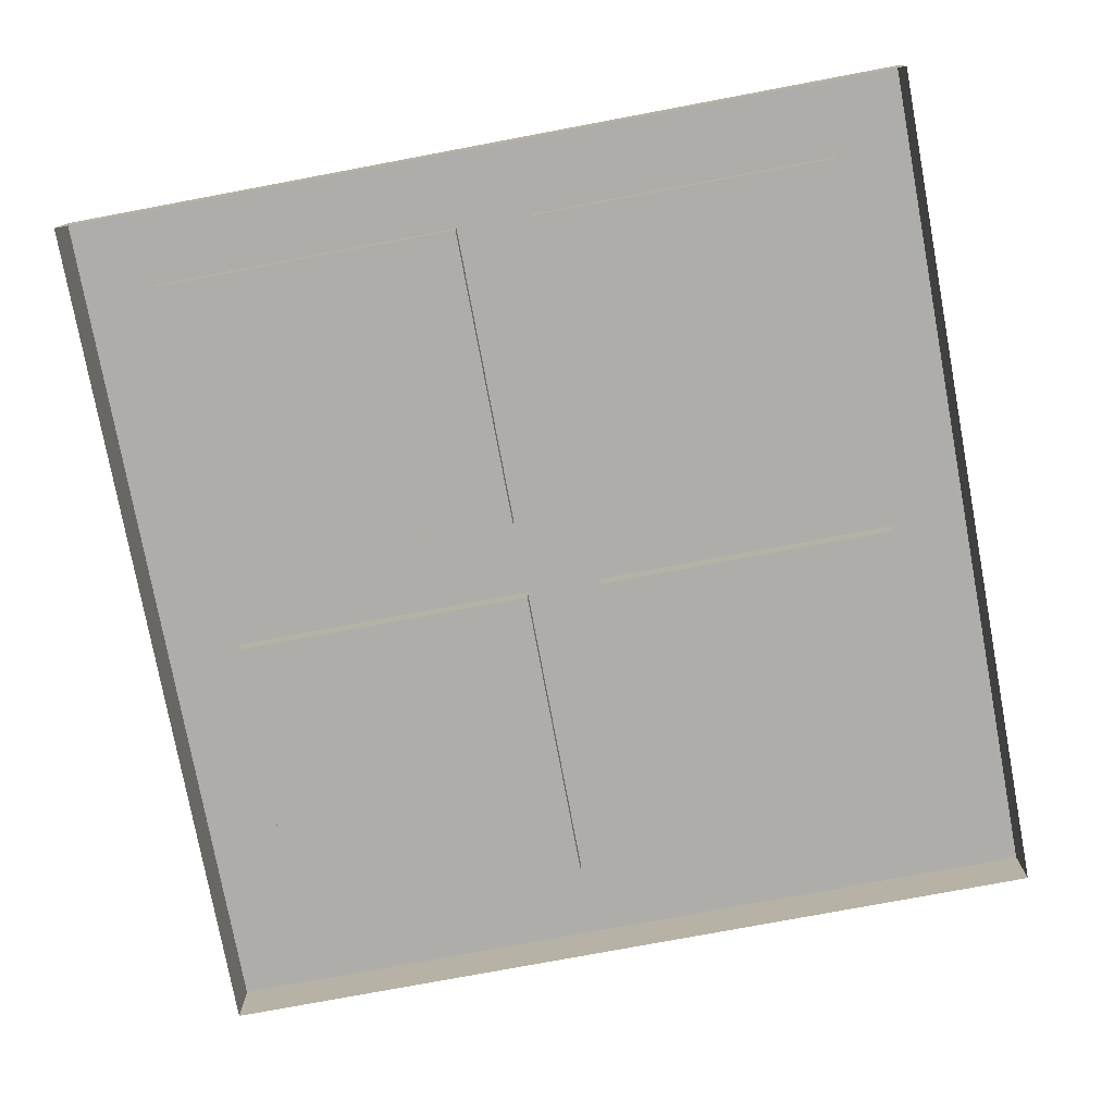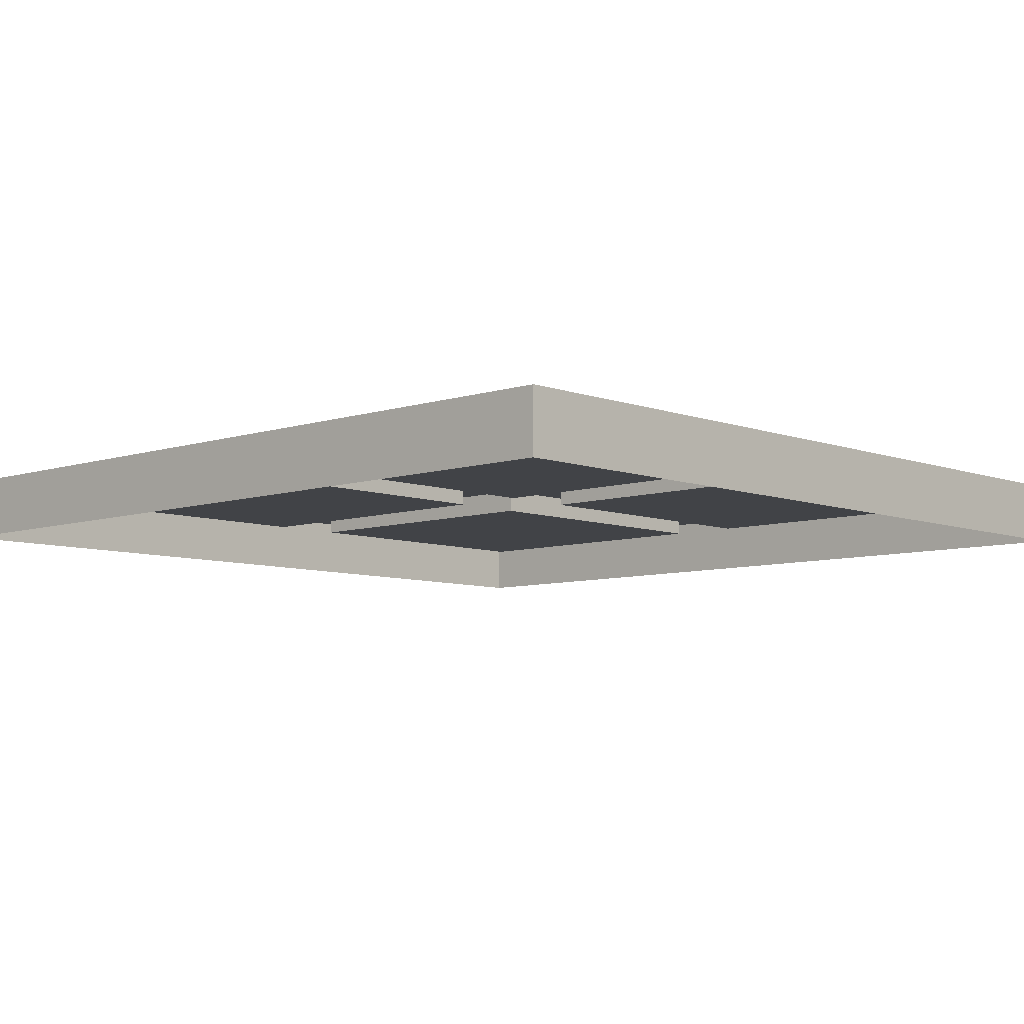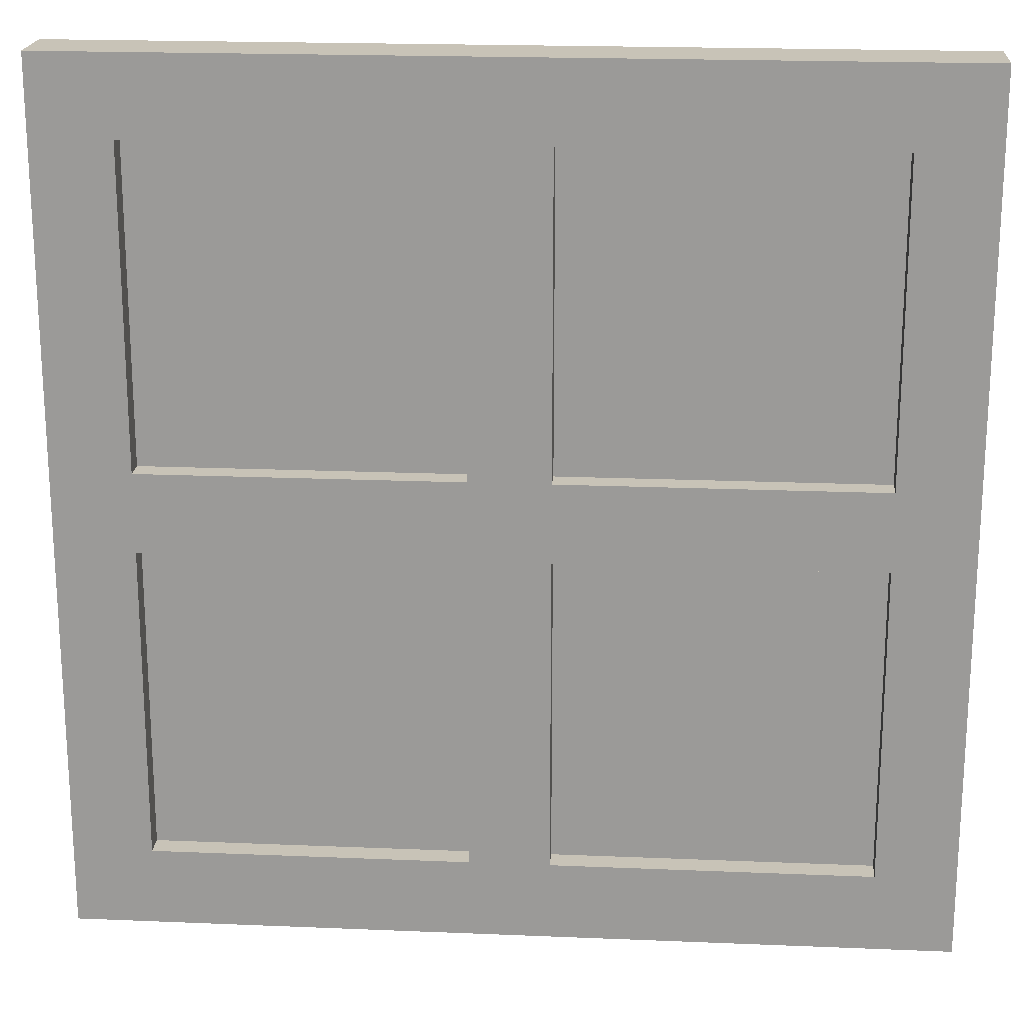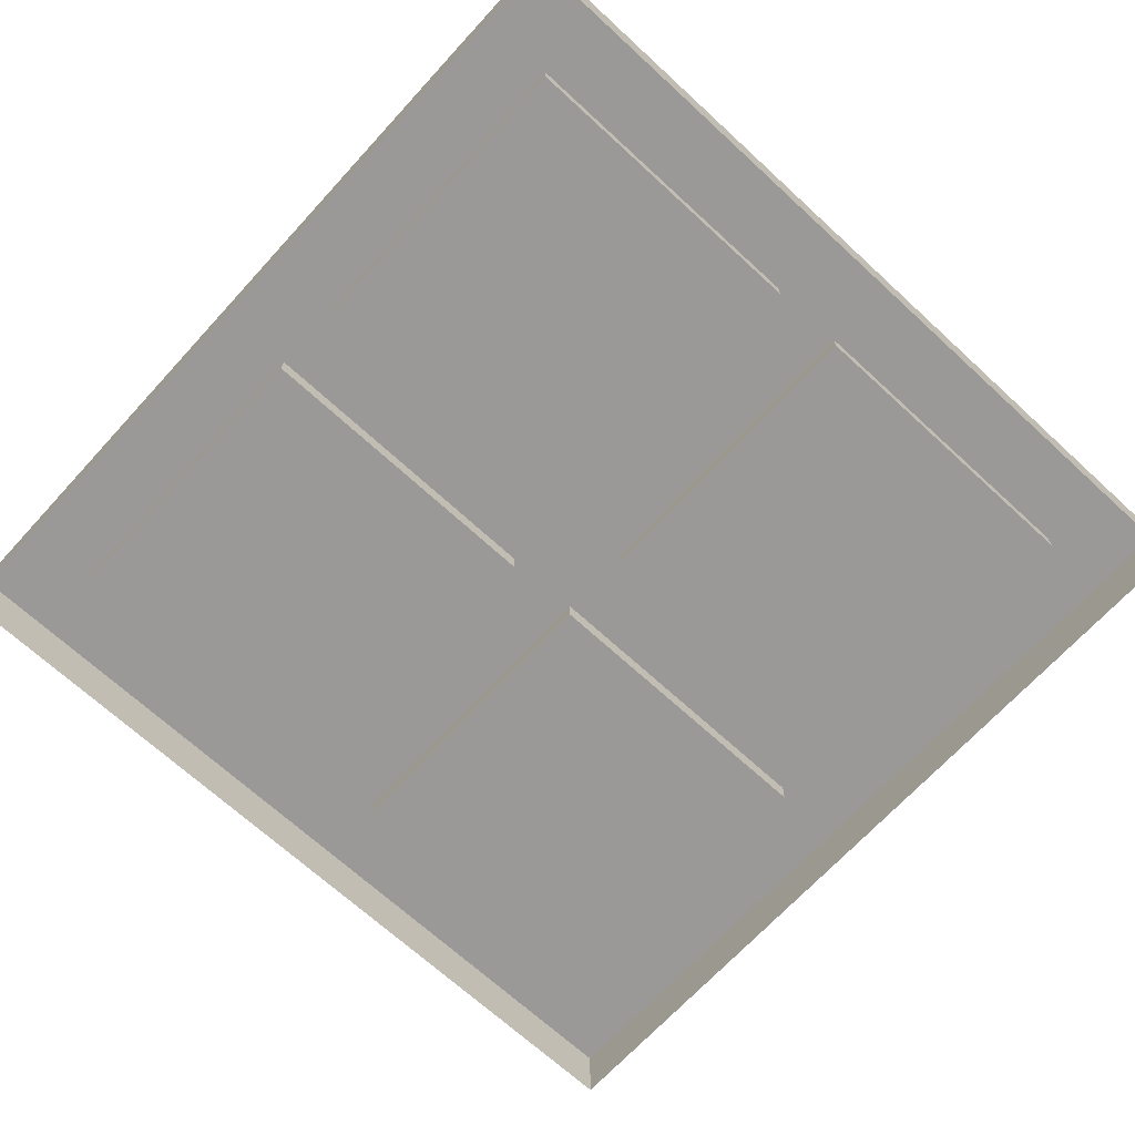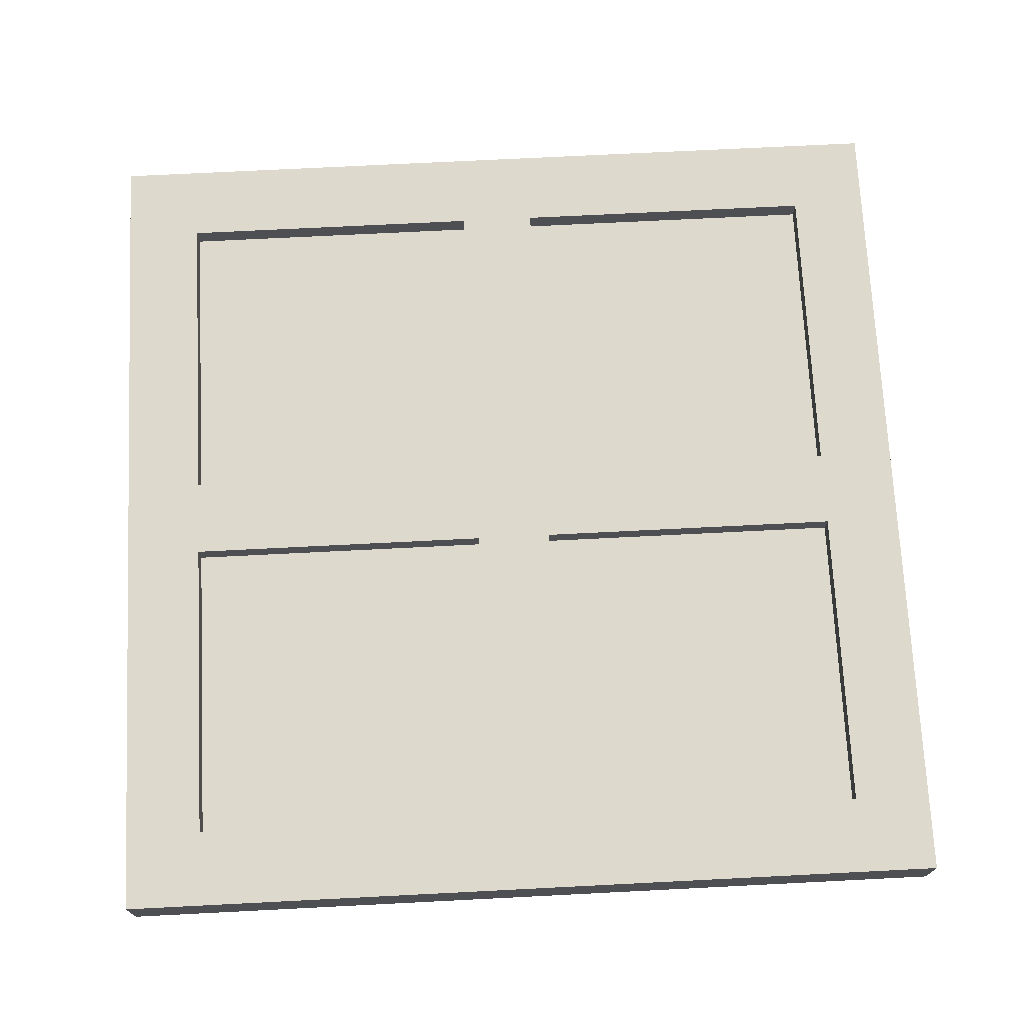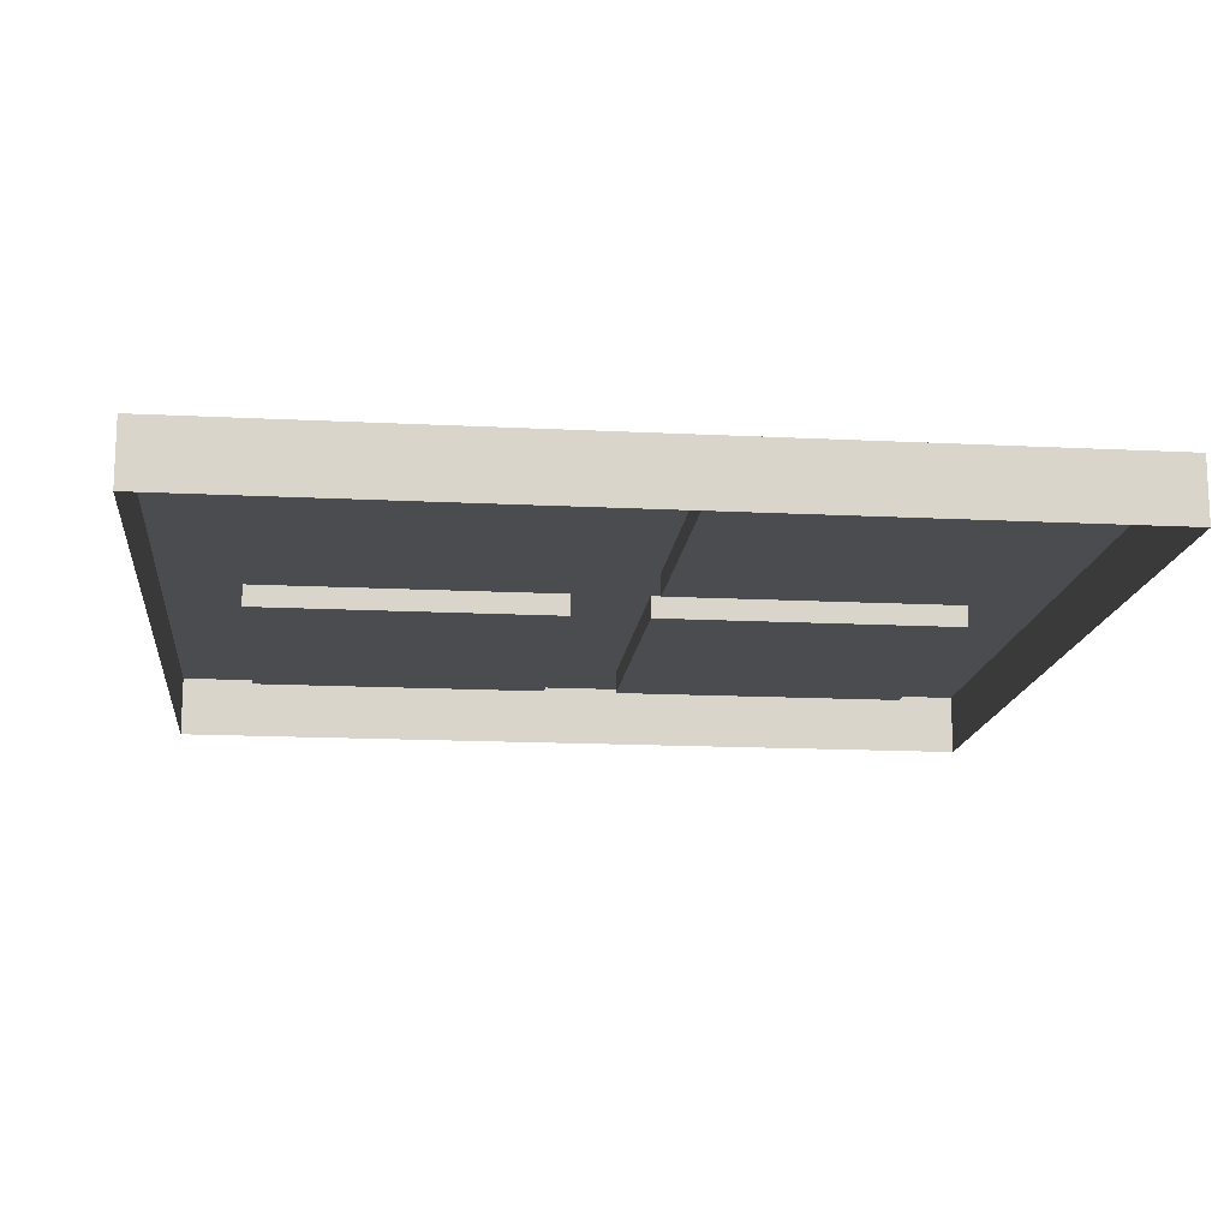
<metadata>
{"format":"obj","ext":"obj","renderer":"f3d","projection":"perspective","resolution":1024,"background":"white","views":[{"elev":-77.2,"azim":-79.4,"up":"+Z"},{"elev":-7.3,"azim":-46.7,"up":"+Z"},{"elev":19.8,"azim":4.4,"up":"+Y"},{"elev":-69.1,"azim":-42.6,"up":"+Z"},{"elev":72.0,"azim":-2.9,"up":"+Z"},{"elev":-15.2,"azim":173.8,"up":"+Z"}]}
</metadata>
<code>
g default
v -25.46 199 26.47
v 152.1 199 26.47
v -25.46 376.6 26.47
v 152.1 376.6 26.47
v -25.46 376.6 13.52
v 152.1 376.6 13.52
v -25.46 199 13.52
v 152.1 199 13.52
v 136 199 13.52
v 136 199 26.47
v 136 376.6 26.47
v 136 376.6 13.52
v 71.39 199 13.52
v 71.39 199 26.47
v 71.39 376.6 26.47
v 71.39 376.6 13.52
v 55.25 199 13.52
v 55.25 199 26.47
v 55.25 376.6 26.47
v 55.25 376.6 13.52
v -9.322 199 13.52
v -9.322 199 26.47
v -9.322 376.6 26.47
v -9.322 376.6 13.52
v 152.1 360.5 13.52
v 152.1 360.5 26.47
v 136 360.5 26.47
v 71.39 360.5 26.47
v 55.25 360.5 26.47
v -9.322 360.5 26.47
v -25.46 360.5 26.47
v -25.46 360.5 13.52
v 152.1 295.9 13.52
v 152.1 295.9 26.47
v 136 295.9 26.47
v 71.39 295.9 26.47
v 55.25 295.9 26.47
v -9.322 295.9 26.47
v -25.46 295.9 26.47
v -25.46 295.9 13.52
v 152.1 279.7 13.52
v 152.1 279.7 26.47
v 136 279.7 26.47
v 71.39 279.7 26.47
v 55.25 279.7 26.47
v -9.322 279.7 26.47
v -25.46 279.7 26.47
v -25.46 279.7 13.52
v 152.1 215.2 13.52
v 152.1 215.2 26.47
v 136 215.2 26.47
v 71.39 215.2 26.47
v 55.25 215.2 26.47
v -9.322 215.2 26.47
v -25.46 215.2 26.47
v -25.46 215.2 13.52
v 136 360.5 21.74
v 71.39 360.5 21.74
v 136 295.9 21.74
v 71.39 295.9 21.74
v 55.25 360.5 21.74
v -9.322 360.5 21.74
v 55.25 295.9 21.74
v -9.322 295.9 21.74
v 136 279.7 21.74
v 71.39 279.7 21.74
v 136 215.2 21.74
v 71.39 215.2 21.74
v 55.25 279.7 21.74
v -9.322 279.7 21.74
v 55.25 215.2 21.74
v -9.322 215.2 21.74
g pCube2
f 22 54 55 1
f 23 24 5 3
f 7 21 22 1
f 8 49 50 2
f 55 56 7 1
f 9 8 2 10
f 2 50 51 10
f 4 6 12 11
f 10 14 13 9
f 52 14 10 51
f 12 16 15 11
f 17 13 14 18
f 14 52 53 18
f 15 16 20 19
f 18 22 21 17
f 54 22 18 53
f 20 24 23 19
f 25 6 4 26
f 27 26 4 11
f 11 15 28 27
f 29 28 15 19
f 19 23 30 29
f 31 30 23 3
f 3 5 32 31
f 26 34 33 25
f 35 34 26 27
f 58 60 59 57
f 37 36 28 29
f 62 64 63 61
f 31 39 38 30
f 32 40 39 31
f 41 33 34 42
f 43 42 34 35
f 36 44 43 35
f 45 44 36 37
f 38 46 45 37
f 47 46 38 39
f 39 40 48 47
f 42 50 49 41
f 51 50 42 43
f 66 68 67 65
f 53 52 44 45
f 70 72 71 69
f 47 55 54 46
f 48 56 55 47
f 57 27 28 58
f 58 28 36 60
f 57 59 35 27
f 59 60 36 35
f 61 29 30 62
f 62 30 38 64
f 61 63 37 29
f 63 64 38 37
f 65 43 44 66
f 66 44 52 68
f 65 67 51 43
f 67 68 52 51
f 69 45 46 70
f 70 46 54 72
f 69 71 53 45
f 71 72 54 53

</code>
